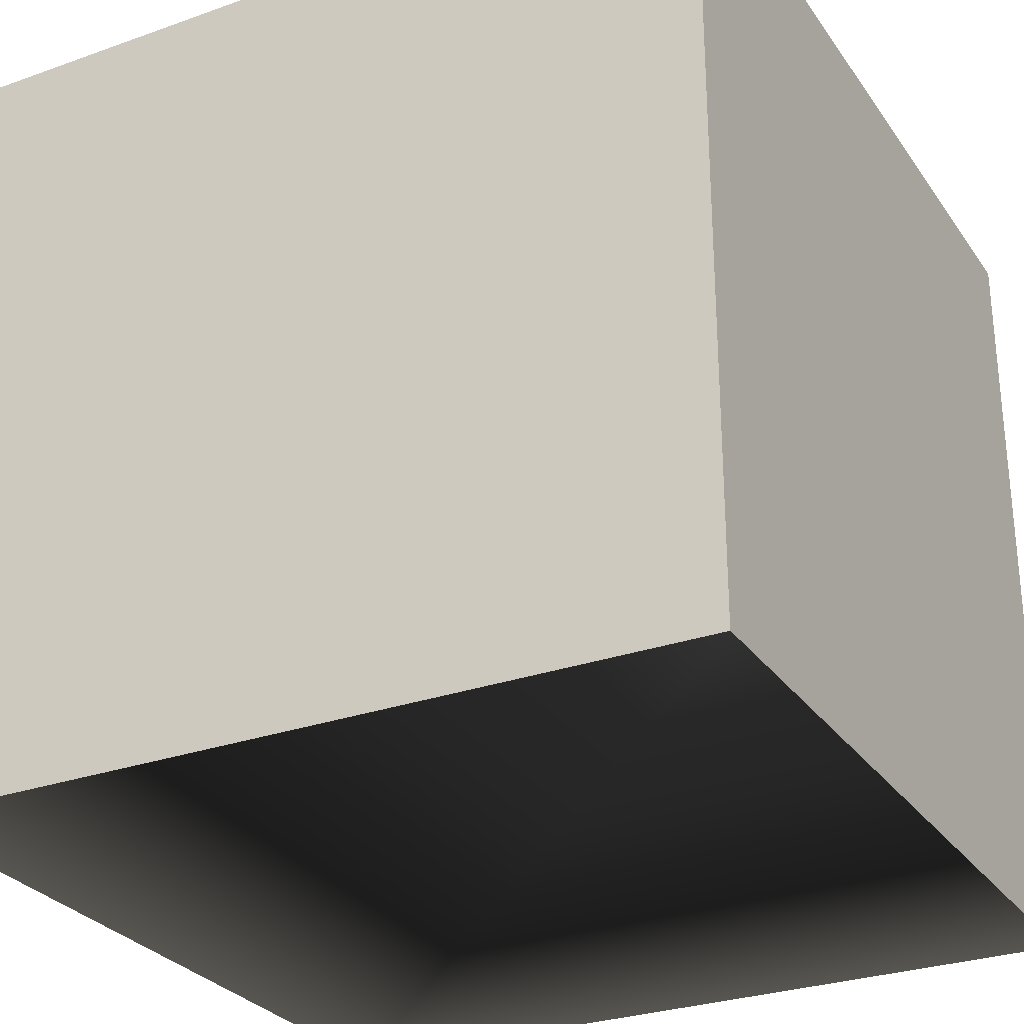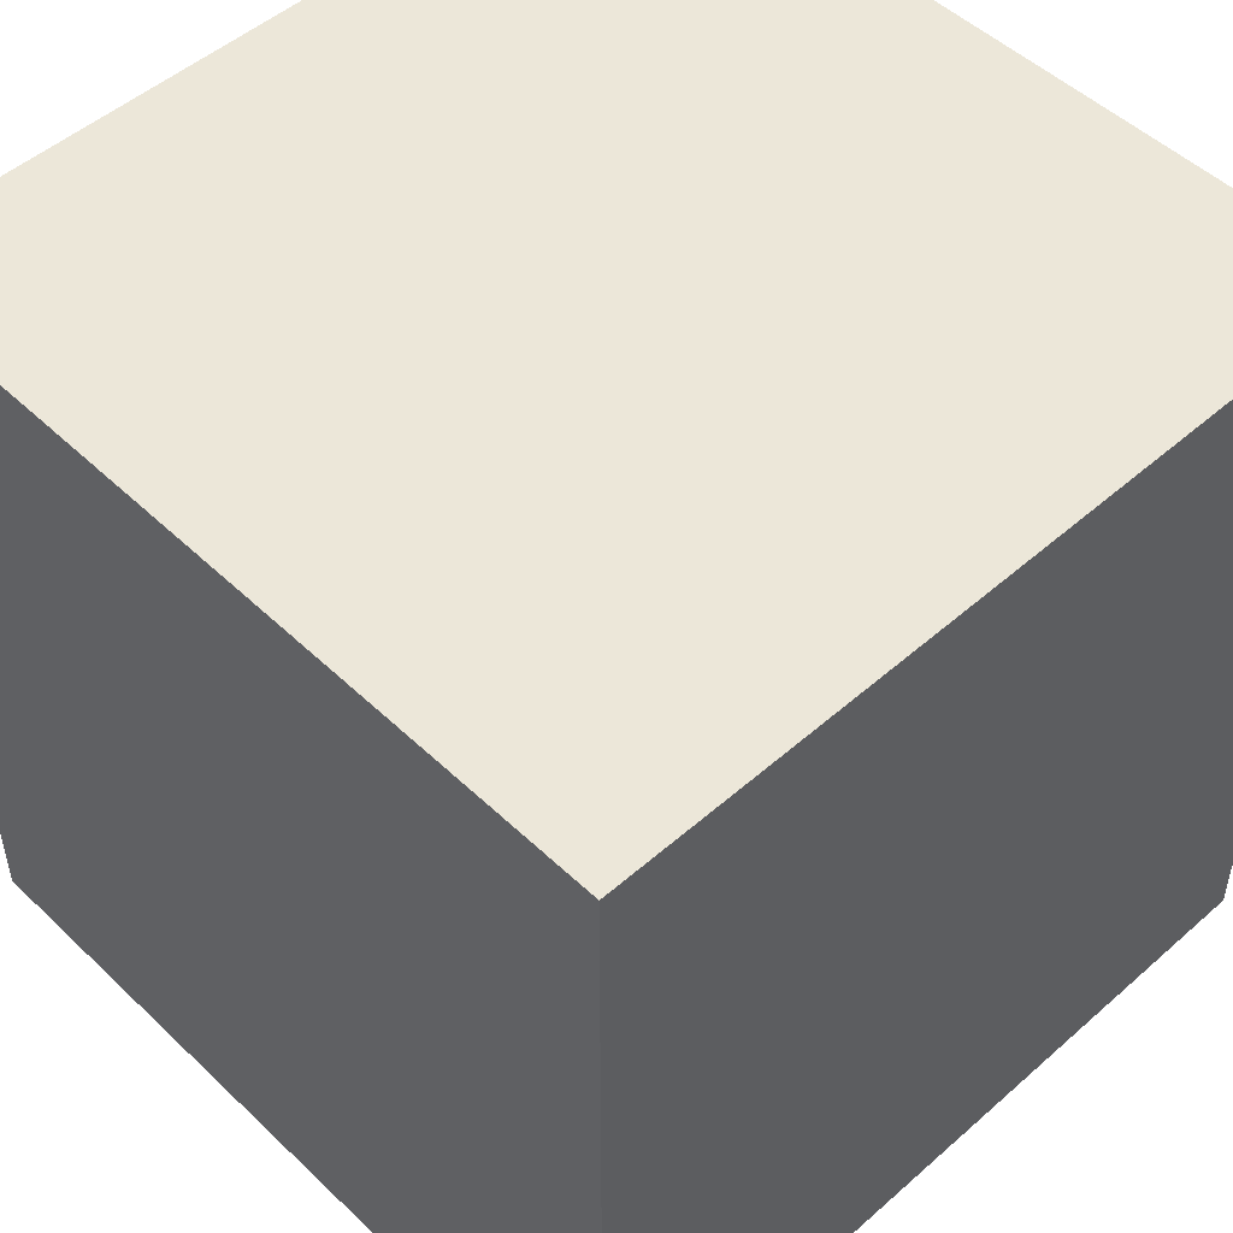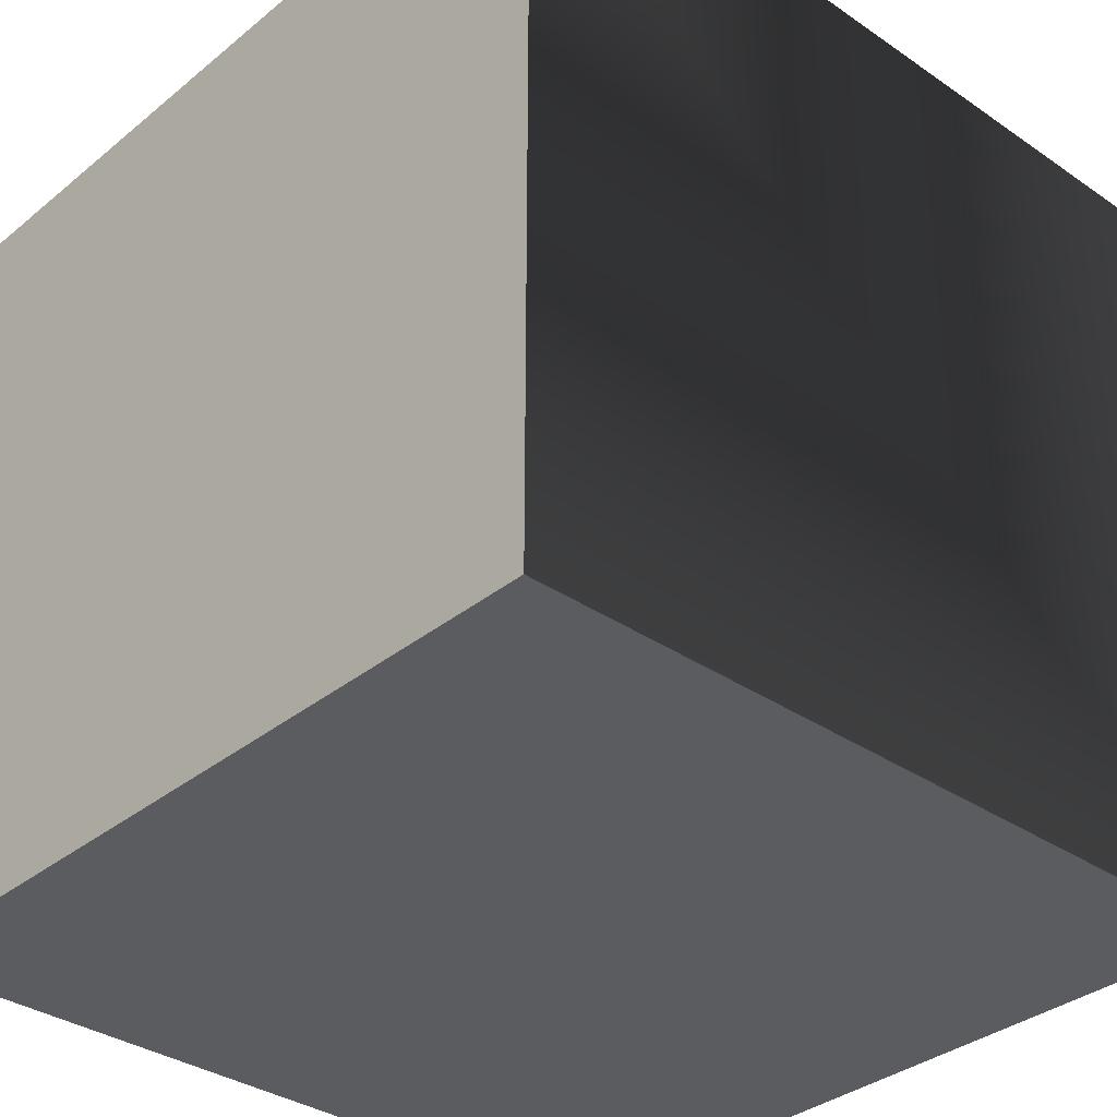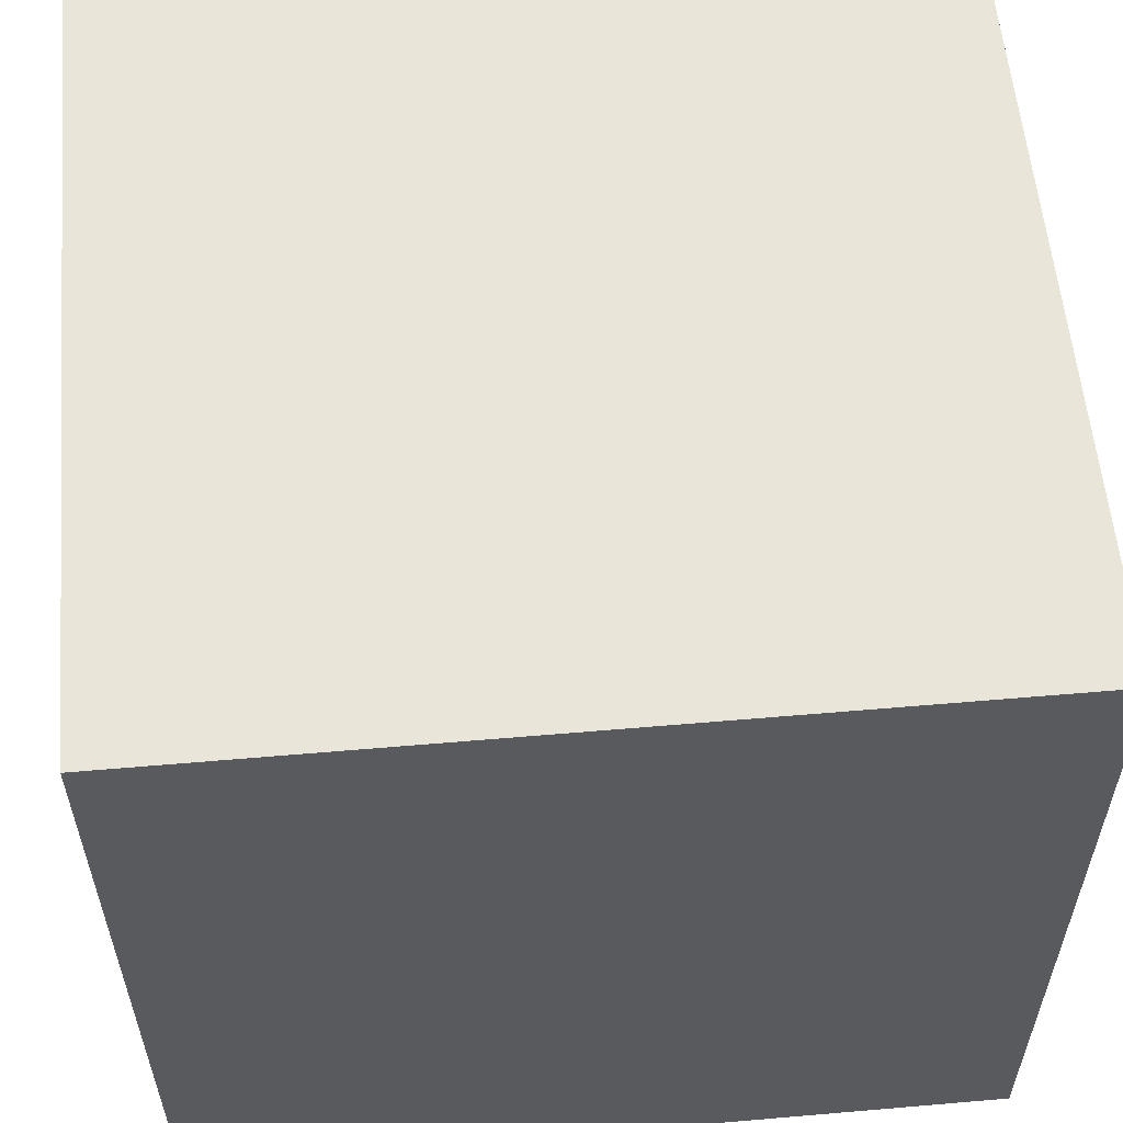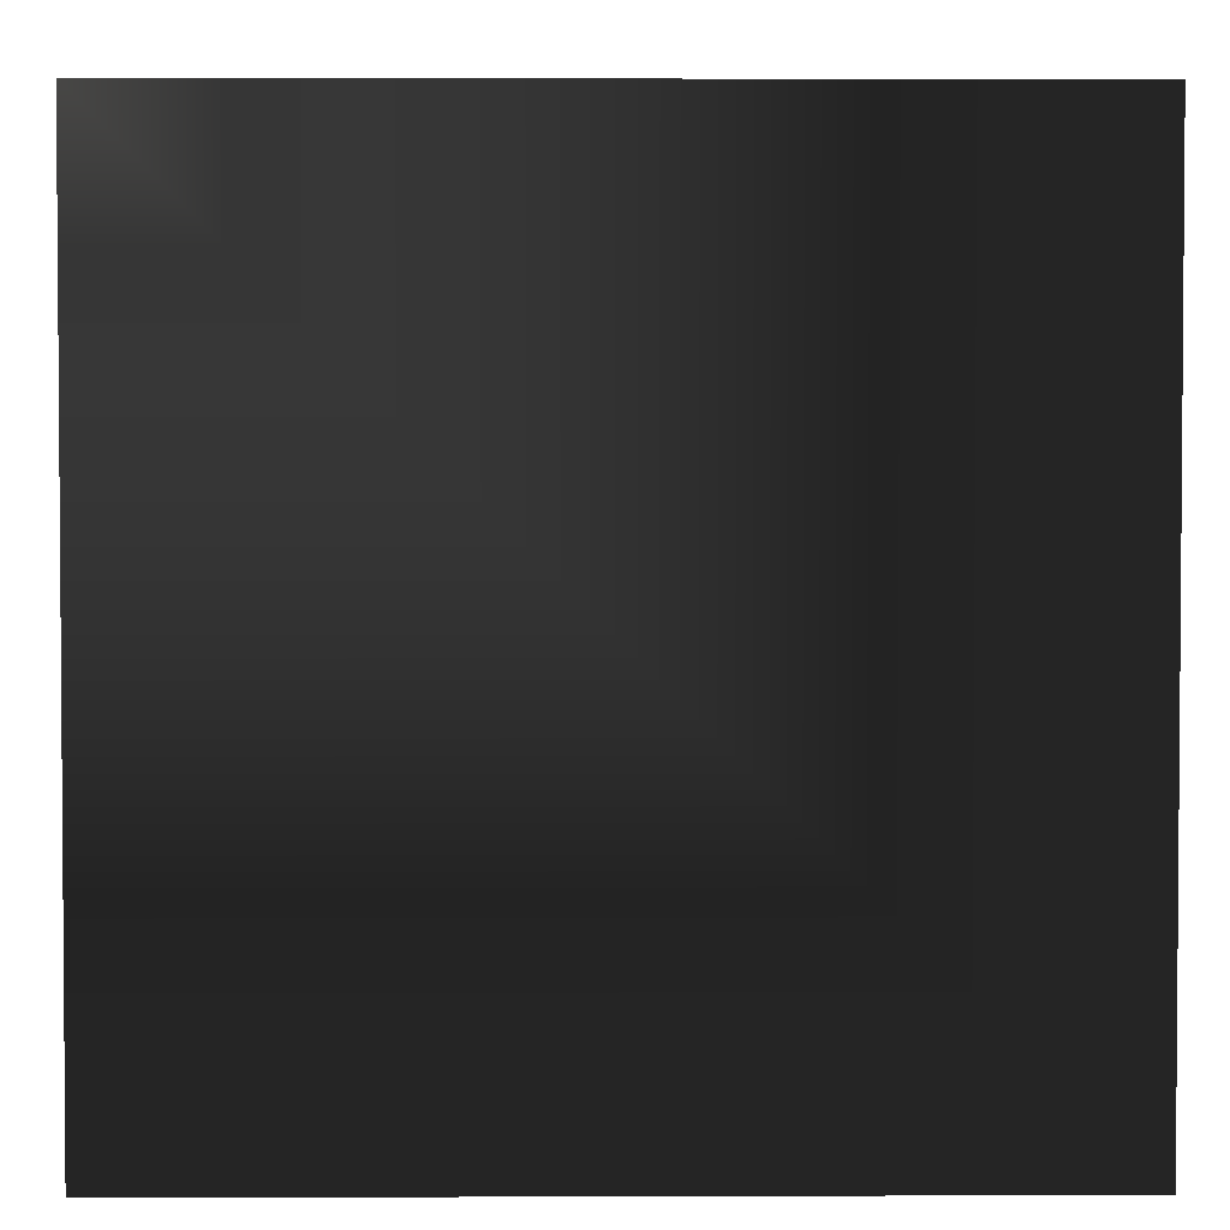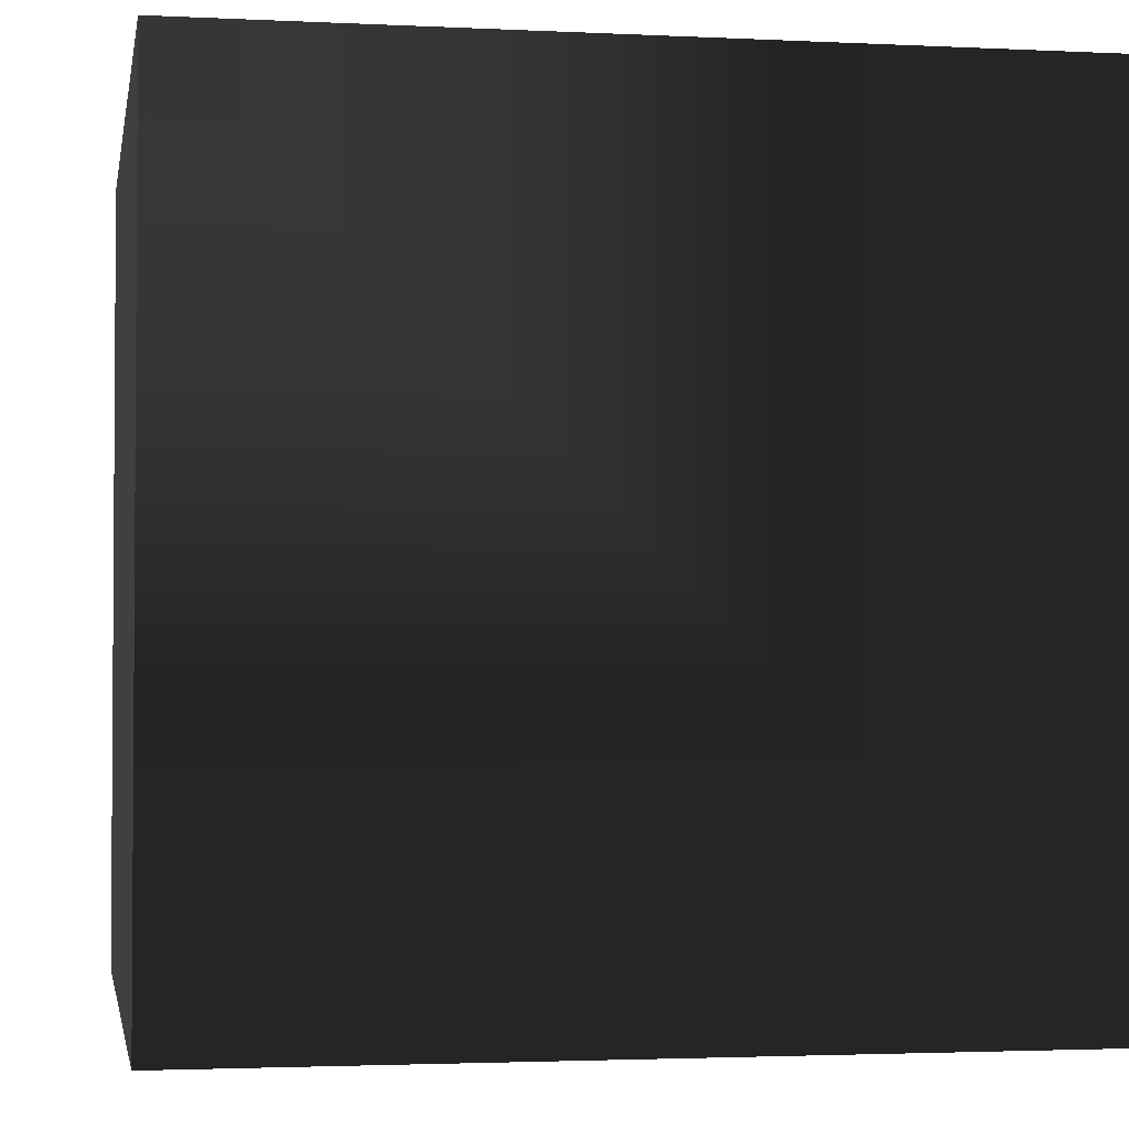
<metadata>
{"format":"obj","ext":"obj","renderer":"f3d","projection":"perspective","resolution":1024,"background":"white","views":[{"elev":-28.8,"azim":118.0,"up":"+Z"},{"elev":50.2,"azim":-43.9,"up":"+Z"},{"elev":-34.4,"azim":137.4,"up":"+Y"},{"elev":57.7,"azim":84.9,"up":"+Y"},{"elev":2.8,"azim":179.3,"up":"+Y"},{"elev":-2.4,"azim":170.1,"up":"+Y"}]}
</metadata>
<code>
v -1 -1 -1
v 1 -1 -1
v 1 1 -1
v -1 1 -1
v -1 -1 1
v 1 -1 1
v 1 1 1
v -1 1 1
f 1 2 3 4
f 1 2 6 5
f 2 3 7 6
f 3 4 8 7
f 4 1 5 8
f 5 6 7 8

</code>
